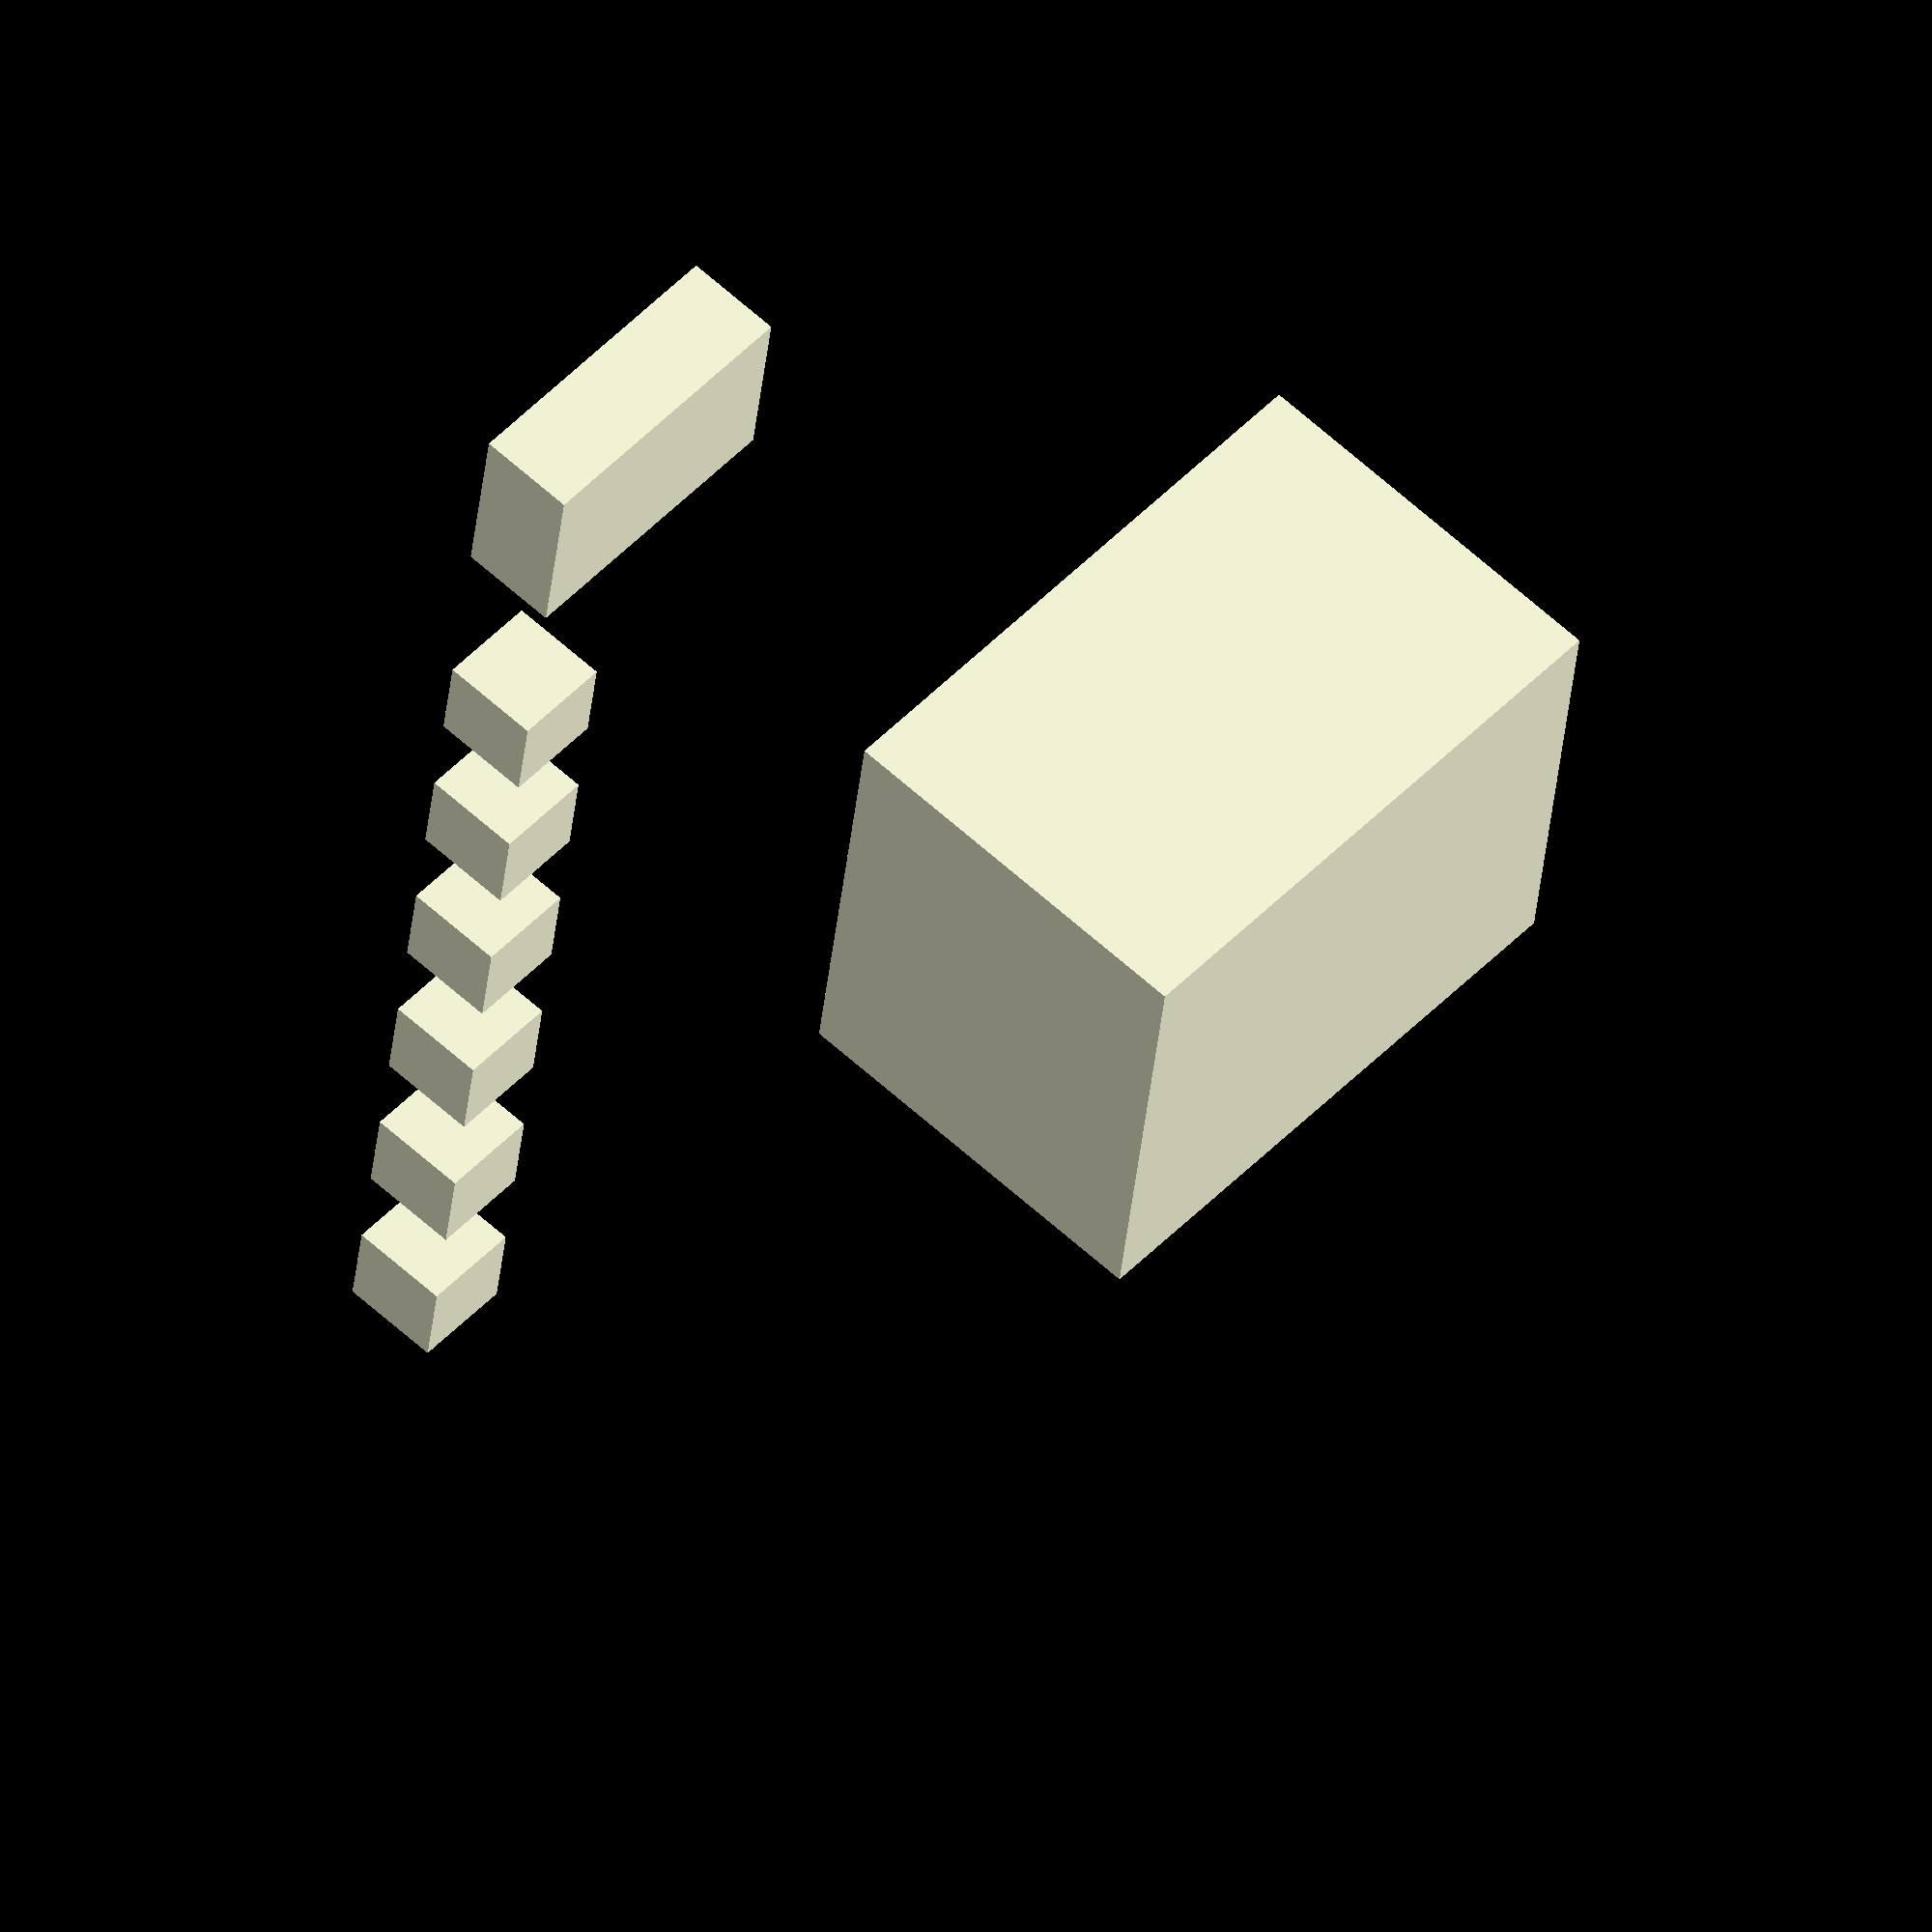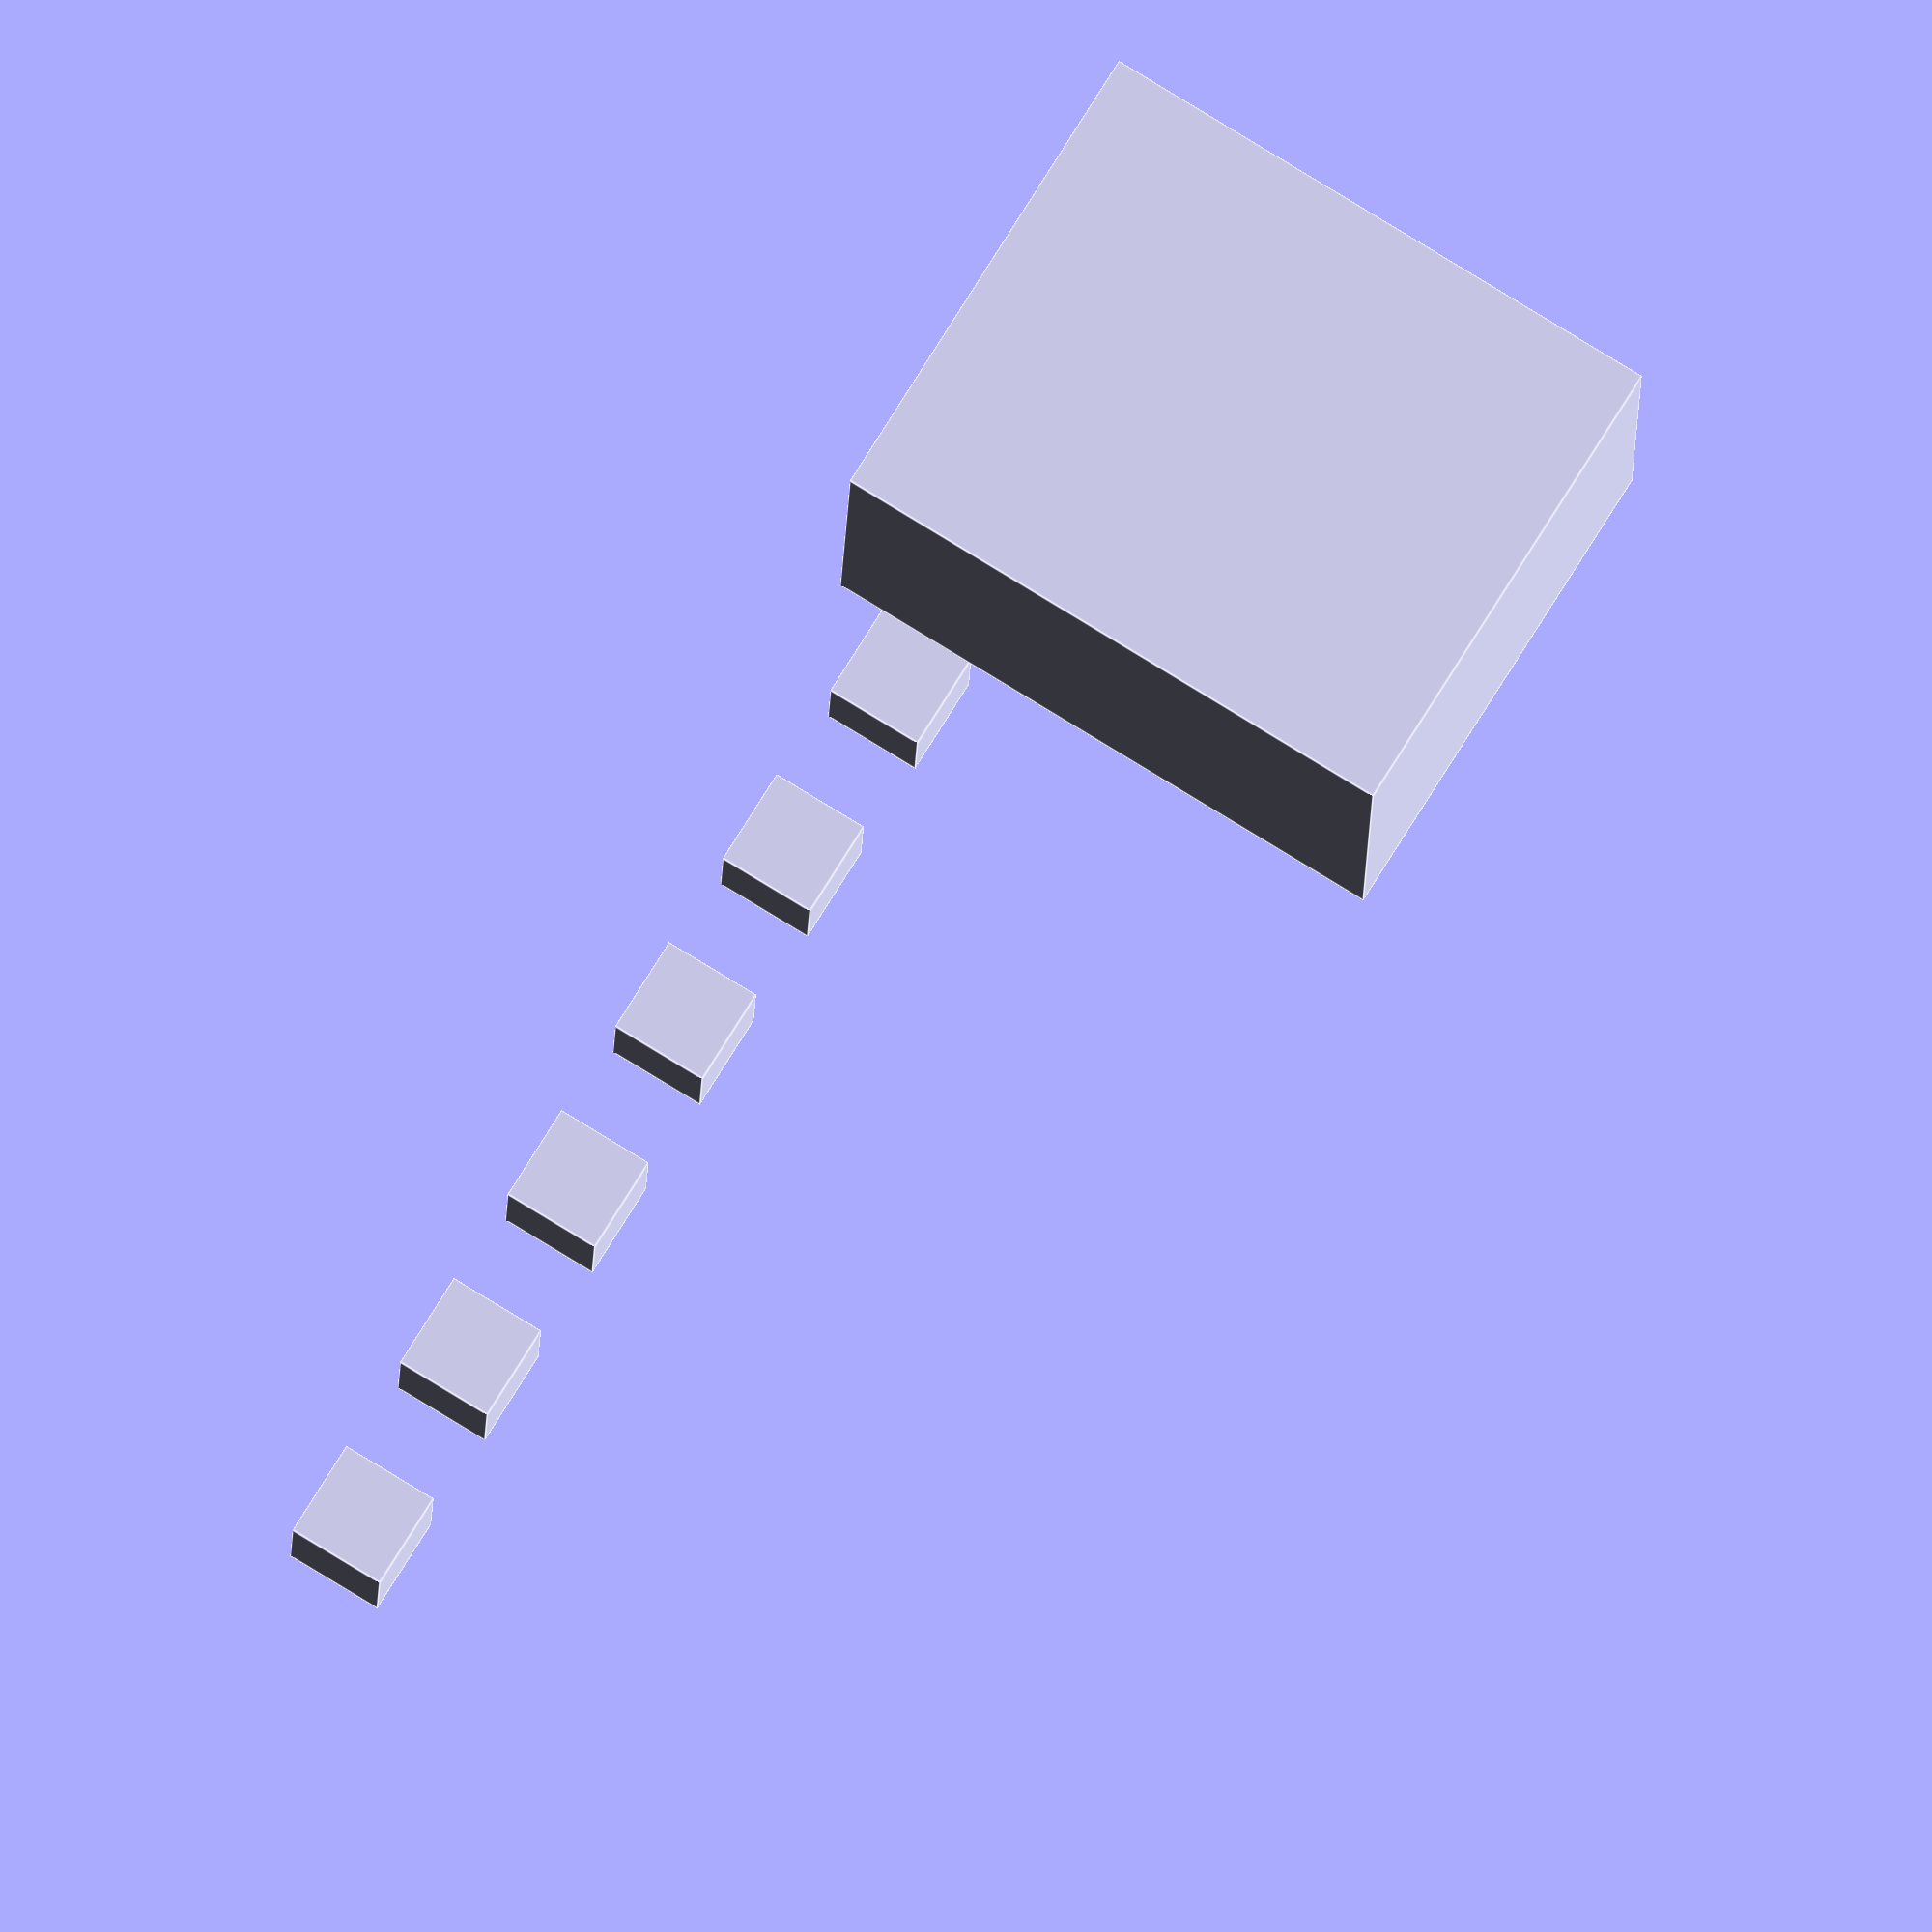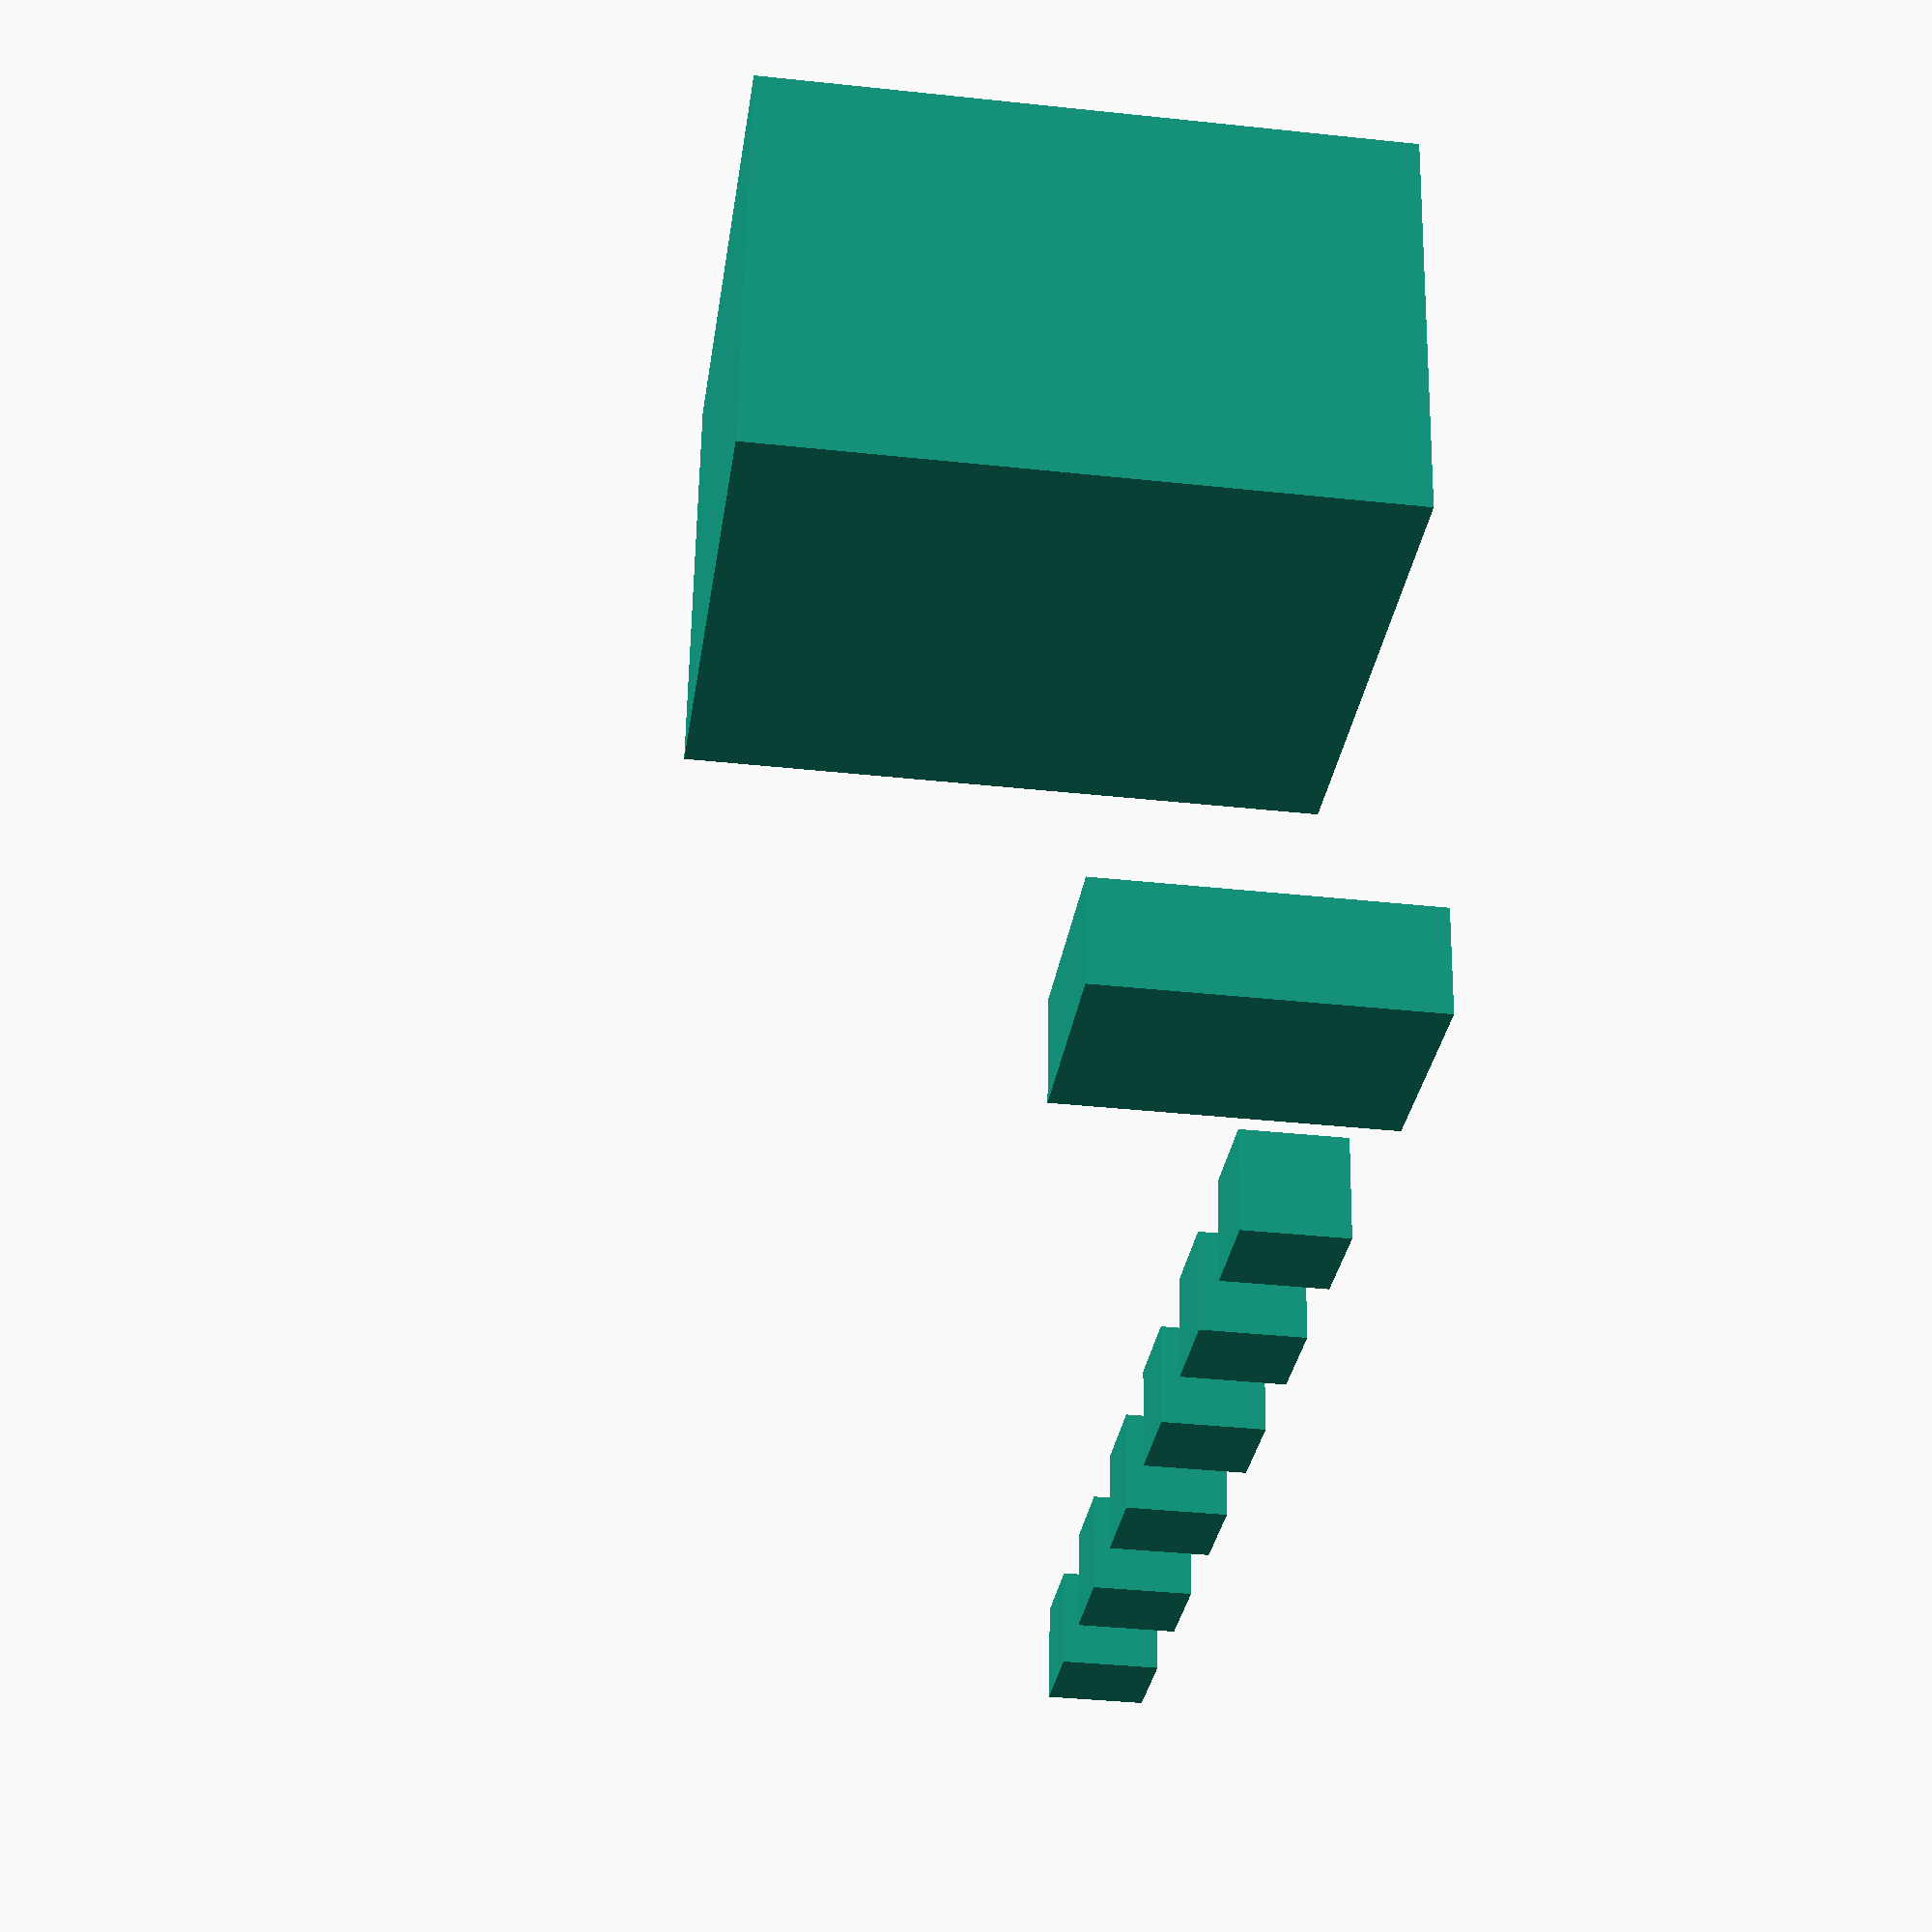
<openscad>
cube([1,2,3]);
translate([5, 0, 0]) {
    cube([4,5,6]);
}
for(i = [0:2:10]) {
    translate([0, i+4, 0]) {
        cube([1, 1, 1]);
    }
}
</openscad>
<views>
elev=128.3 azim=353.1 roll=317.6 proj=o view=wireframe
elev=102.6 azim=92.6 roll=238.3 proj=o view=edges
elev=37.0 azim=276.7 roll=82.1 proj=p view=wireframe
</views>
